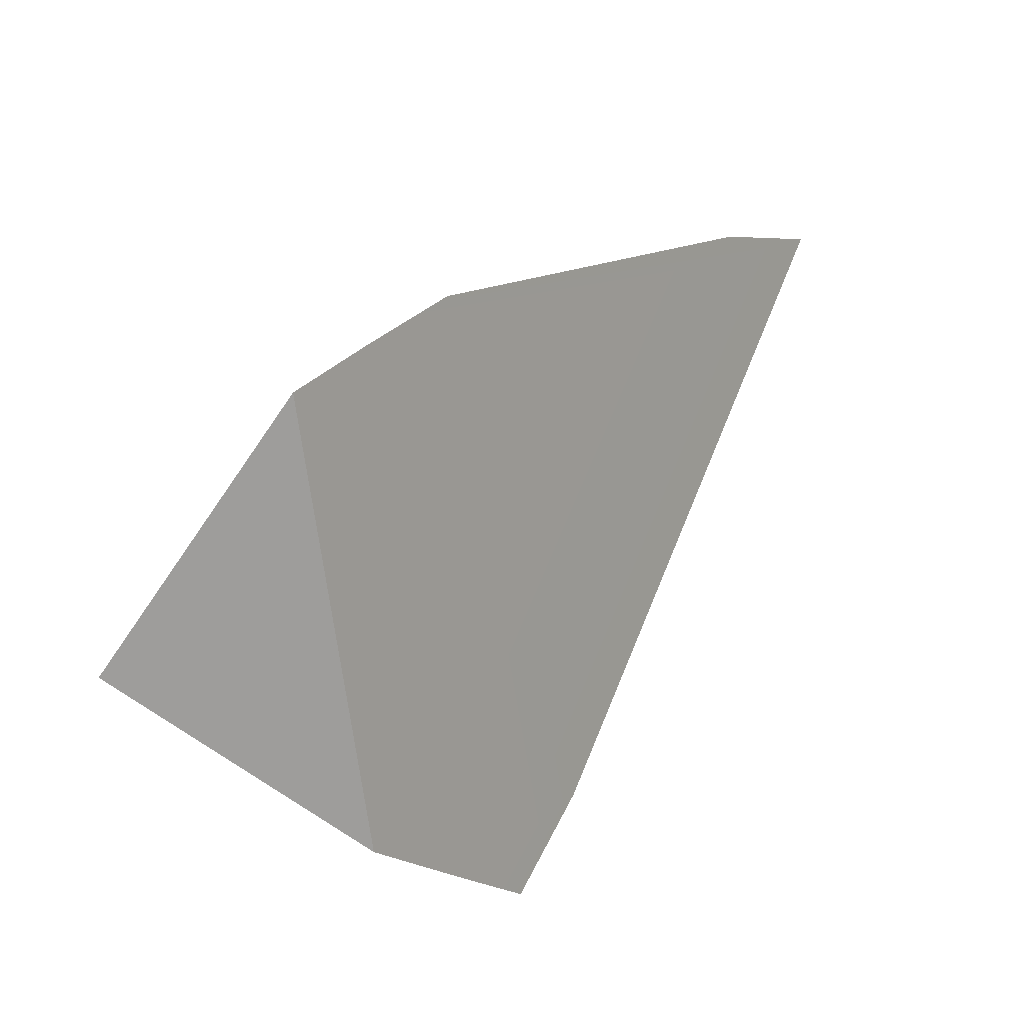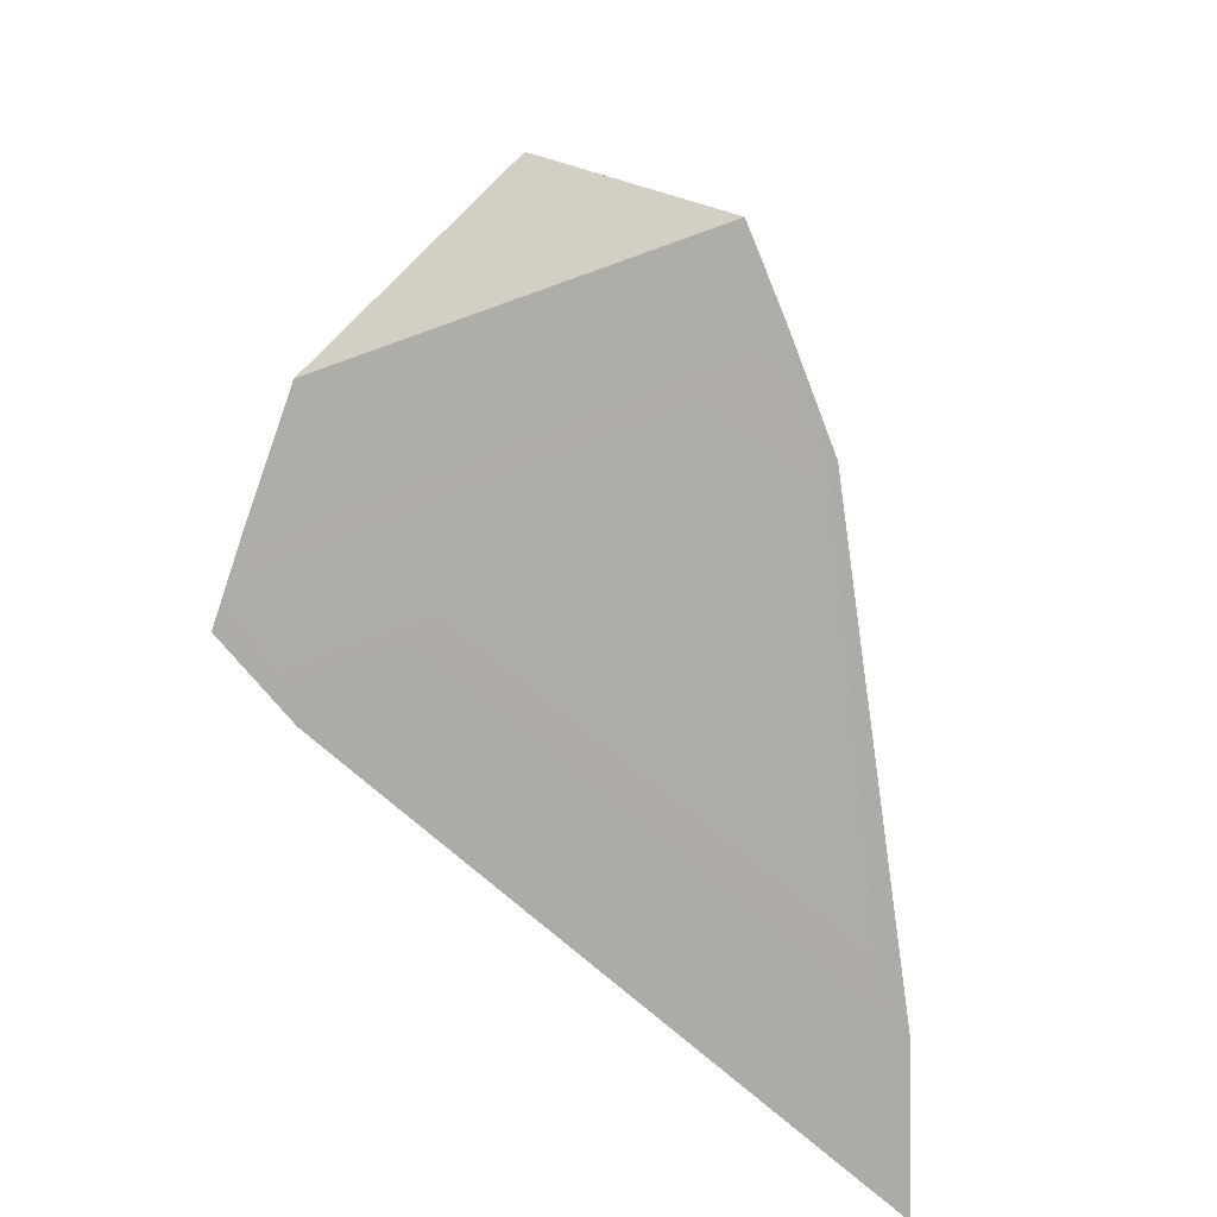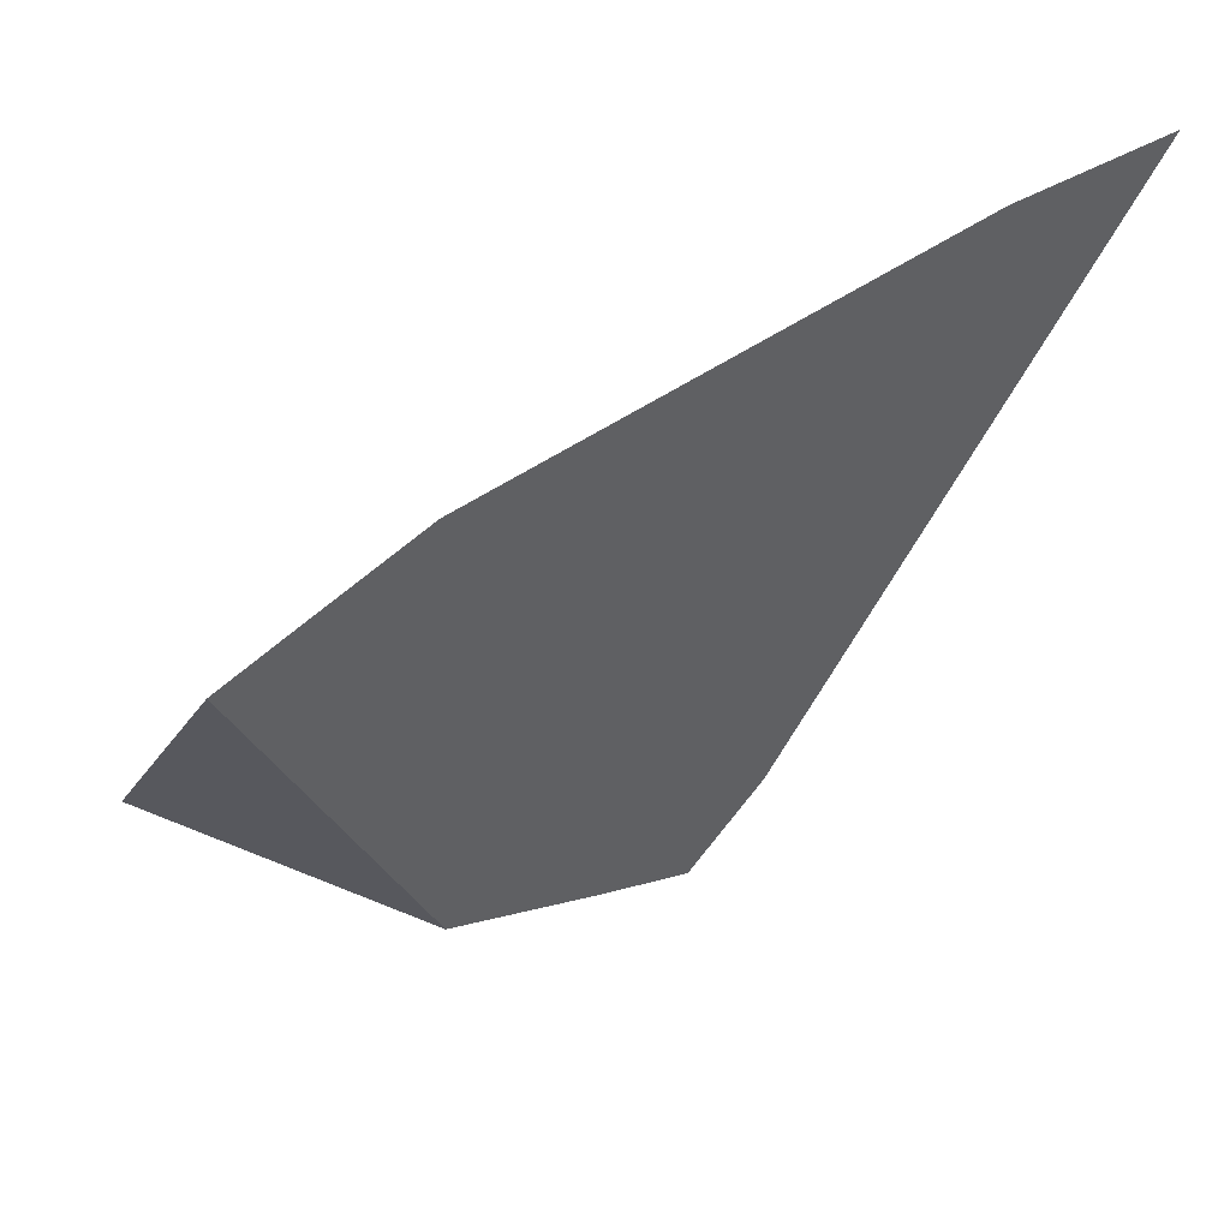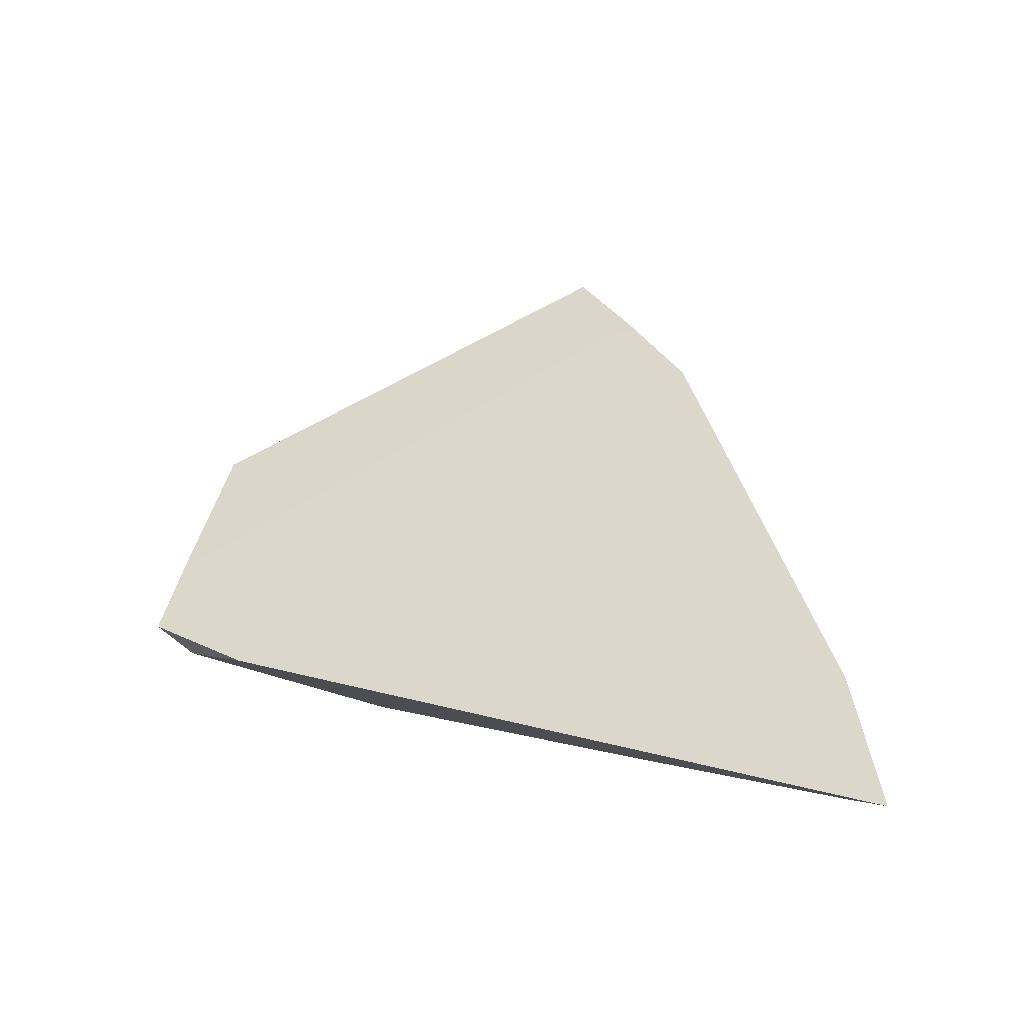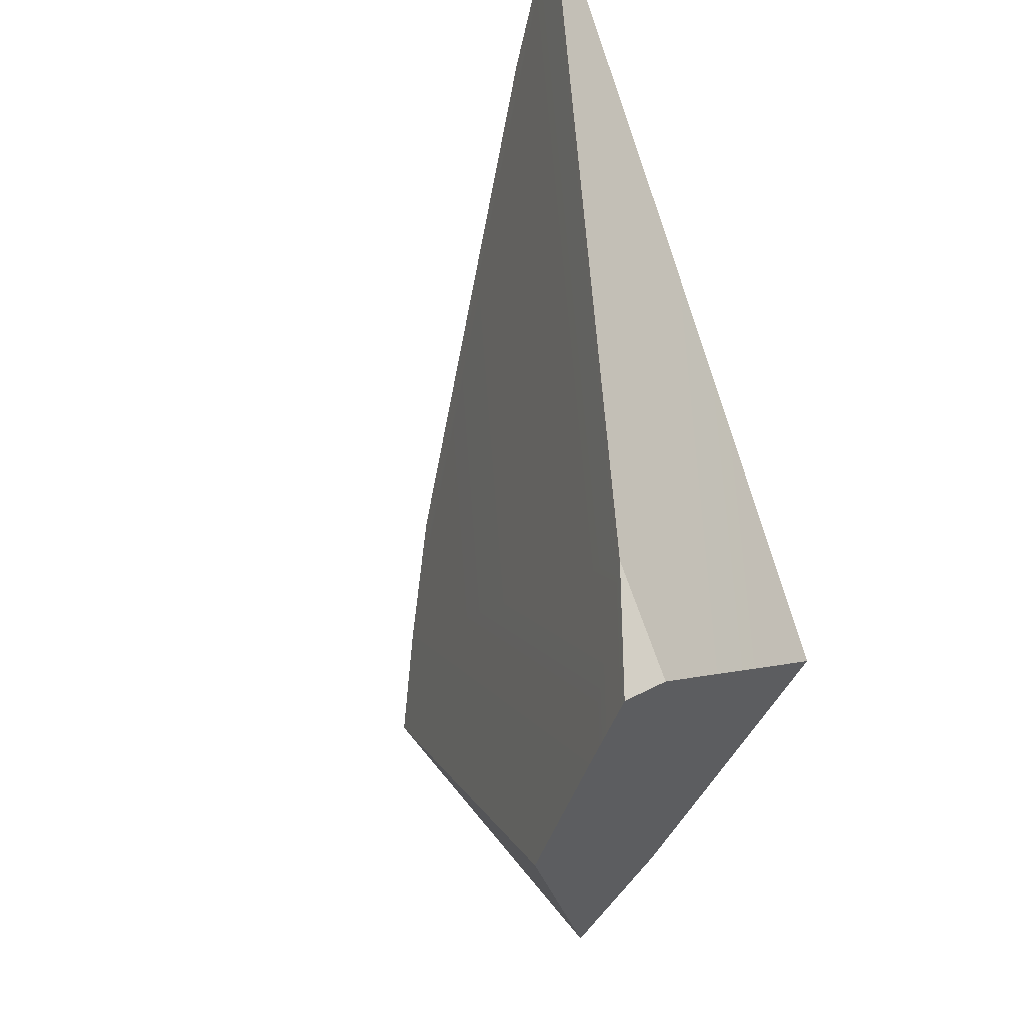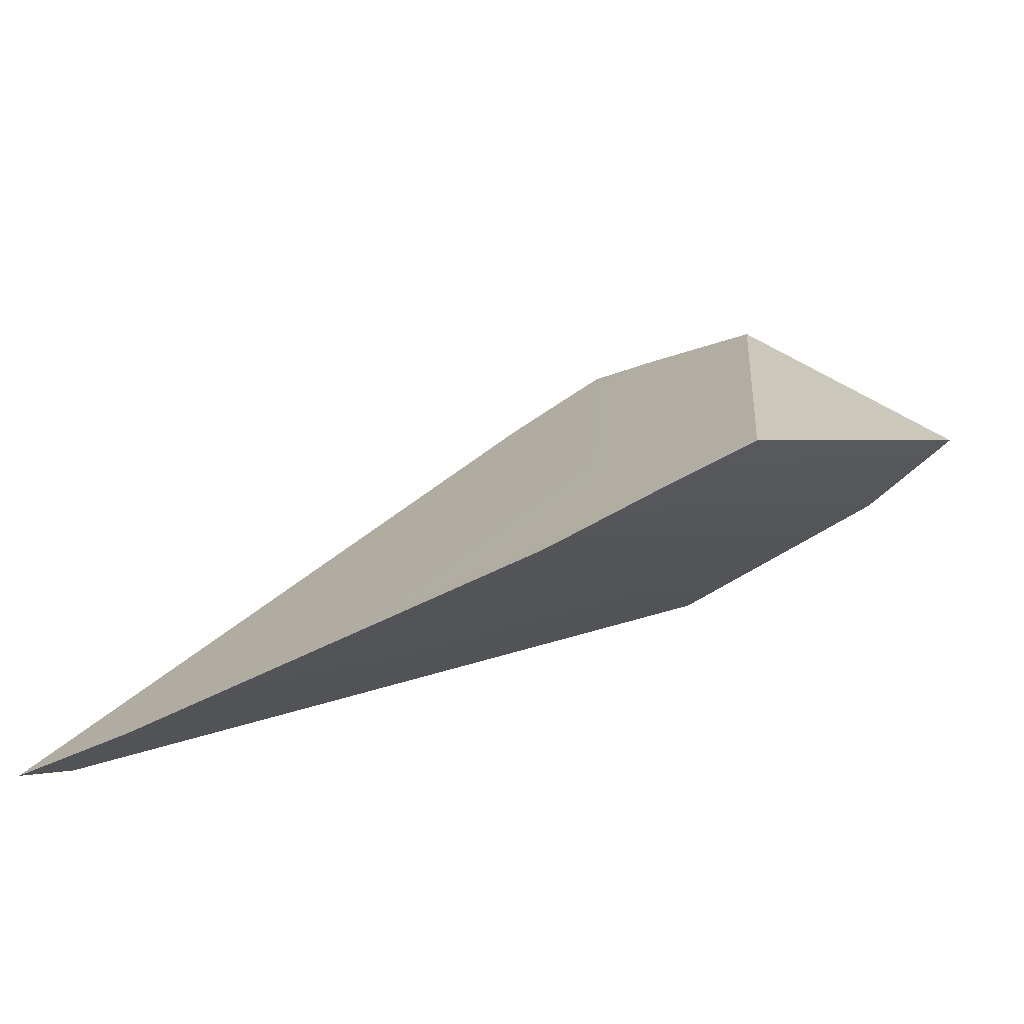
<metadata>
{"format":"obj","ext":"obj","renderer":"f3d","projection":"perspective","resolution":1024,"background":"white","views":[{"elev":-9.5,"azim":163.1,"up":"+Z"},{"elev":59.8,"azim":-76.0,"up":"+Y"},{"elev":35.2,"azim":-169.4,"up":"+Z"},{"elev":5.2,"azim":-83.6,"up":"+Y"},{"elev":-52.0,"azim":-67.6,"up":"+Z"},{"elev":43.6,"azim":22.9,"up":"+Y"}]}
</metadata>
<code>
g Sphere_cell.010_cell.001
v -0.01155 -0.01326 -0.06204
v -0.02482 -0.01822 -0.04115
v -0.007437 -0.01962 -0.0555
v 0.02772 0.01923 -0.05436
v 0.08215 0.03063 -0.02359
v 0.05318 0.06051 0.02493
v -0.007437 -0.01962 -0.0555
v 0.002978 -0.001045 -0.05933
v -0.01155 -0.01326 -0.06204
v 0.01787 0.01116 -0.05635
v 0.02772 0.01923 -0.05436
v 0.02898 -0.03733 -0.01984
v 0.06784 0.009028 -0.02061
v 0.08215 0.03063 -0.02359
v -0.02482 -0.01822 -0.04115
v -0.03541 -0.02062 -0.0186
v -0.007437 -0.01962 -0.0555
v -0.03546 -0.03494 0.04302
v 0.02898 -0.03733 -0.01984
v -0.08639 -0.03211 0.09018
v -0.07683 -0.03316 0.08354
v 0.02772 0.01923 -0.05436
v 0.05318 0.06051 0.02493
v 0.03823 0.0522 0.03628
v 0.01787 0.01116 -0.05635
v 0.002978 -0.001045 -0.05933
v -0.02482 -0.01822 -0.04115
v -0.01155 -0.01326 -0.06204
v -0.03541 -0.02062 -0.0186
v -0.08639 -0.03211 0.09018
v 0.01973 0.04117 0.04989
v -0.06079 -0.01363 0.08354
v 0.01973 0.04117 0.04989
v 0.03823 0.0522 0.03628
v 0.05318 0.06051 0.02493
v 0.08215 0.03063 -0.02359
v 0.06784 0.009028 -0.02061
v 0.02898 -0.03733 -0.01984
v -0.03546 -0.03494 0.04302
v -0.06079 -0.01363 0.08354
v -0.07683 -0.03316 0.08354
v -0.08639 -0.03211 0.09018
g Sphere_cell.010_cell.001_0
f 3 2 1
f 6 5 4
f 9 8 7
f 8 10 7
f 7 10 11
f 12 7 11
f 13 12 11
f 11 14 13
f 17 16 15
f 16 17 18
f 17 19 18
f 18 20 16
f 18 21 20
f 24 23 22
f 24 22 25
f 25 26 24
f 27 24 26
f 26 28 27
f 27 29 24
f 29 30 24
f 30 31 24
f 30 32 31
f 35 34 33
f 36 35 33
f 33 37 36
f 38 37 33
f 33 39 38
f 33 40 39
f 40 41 39
f 40 42 41

</code>
